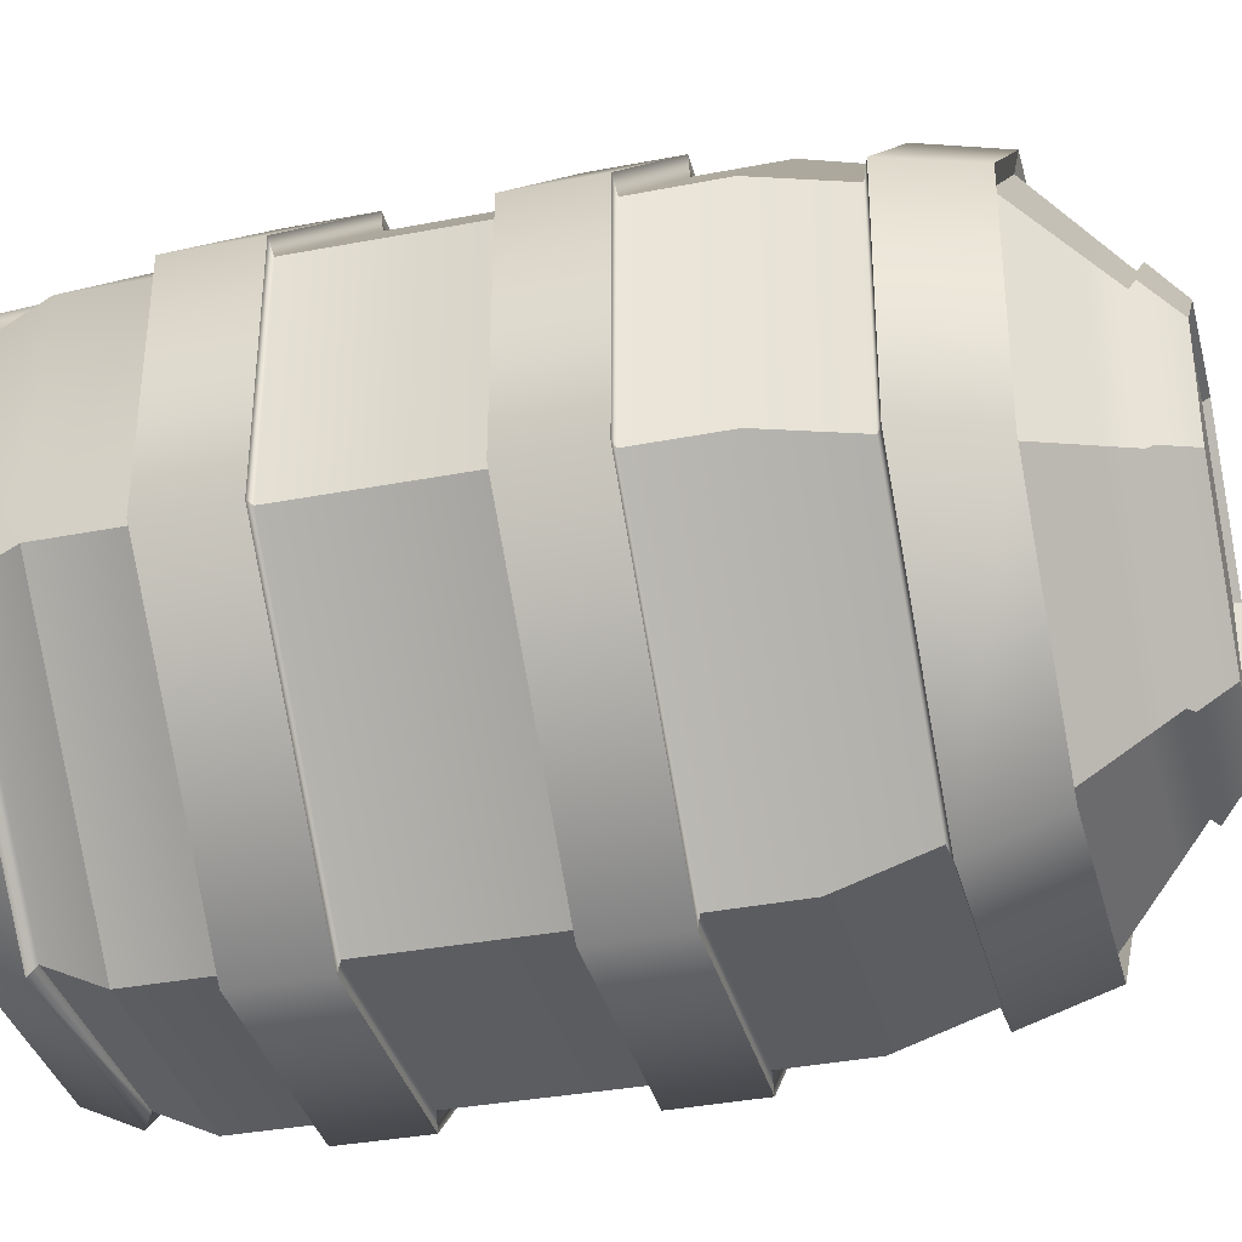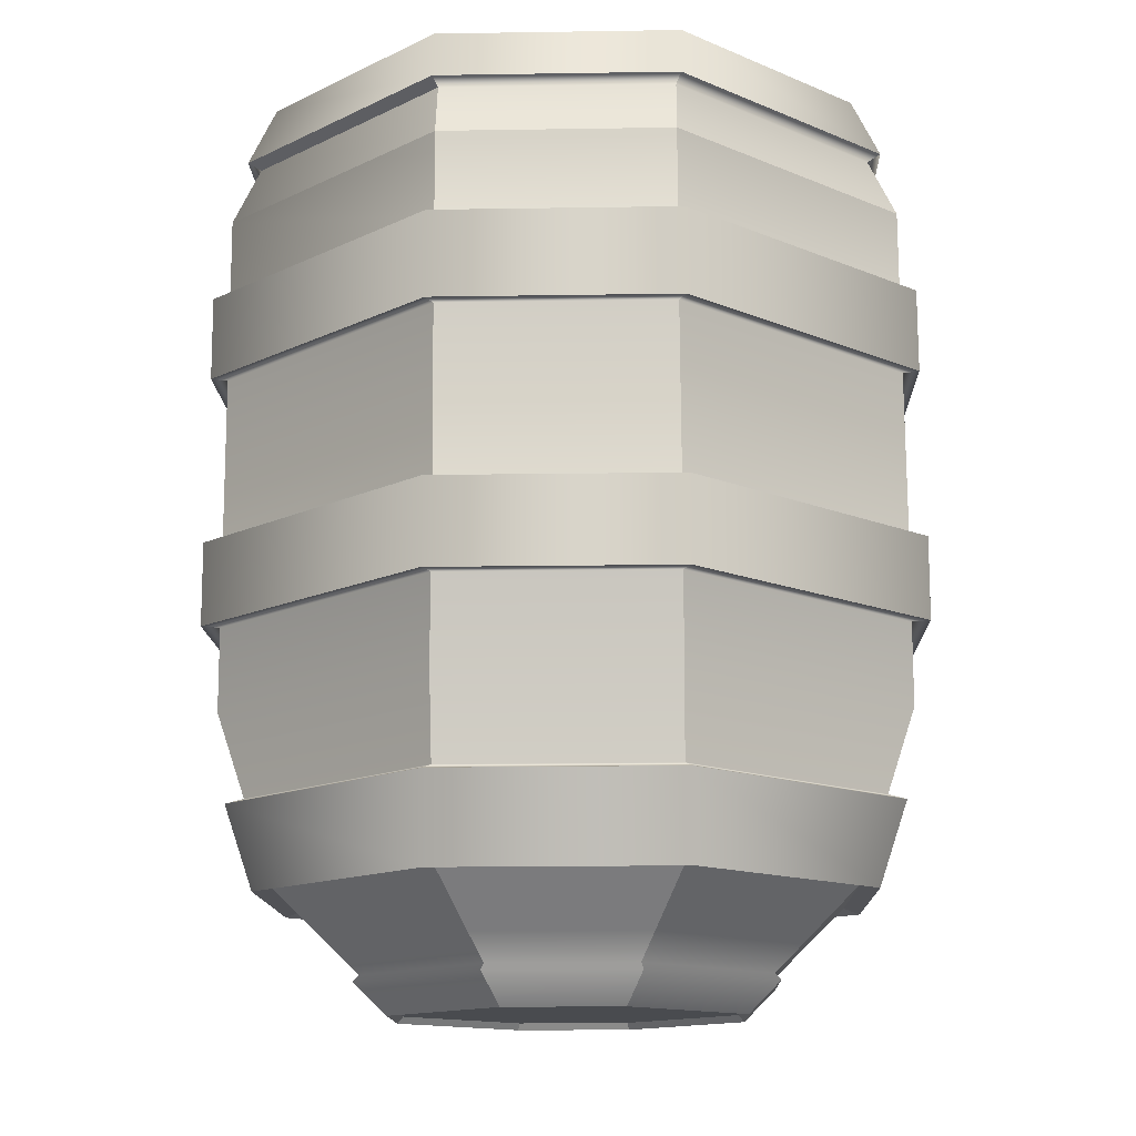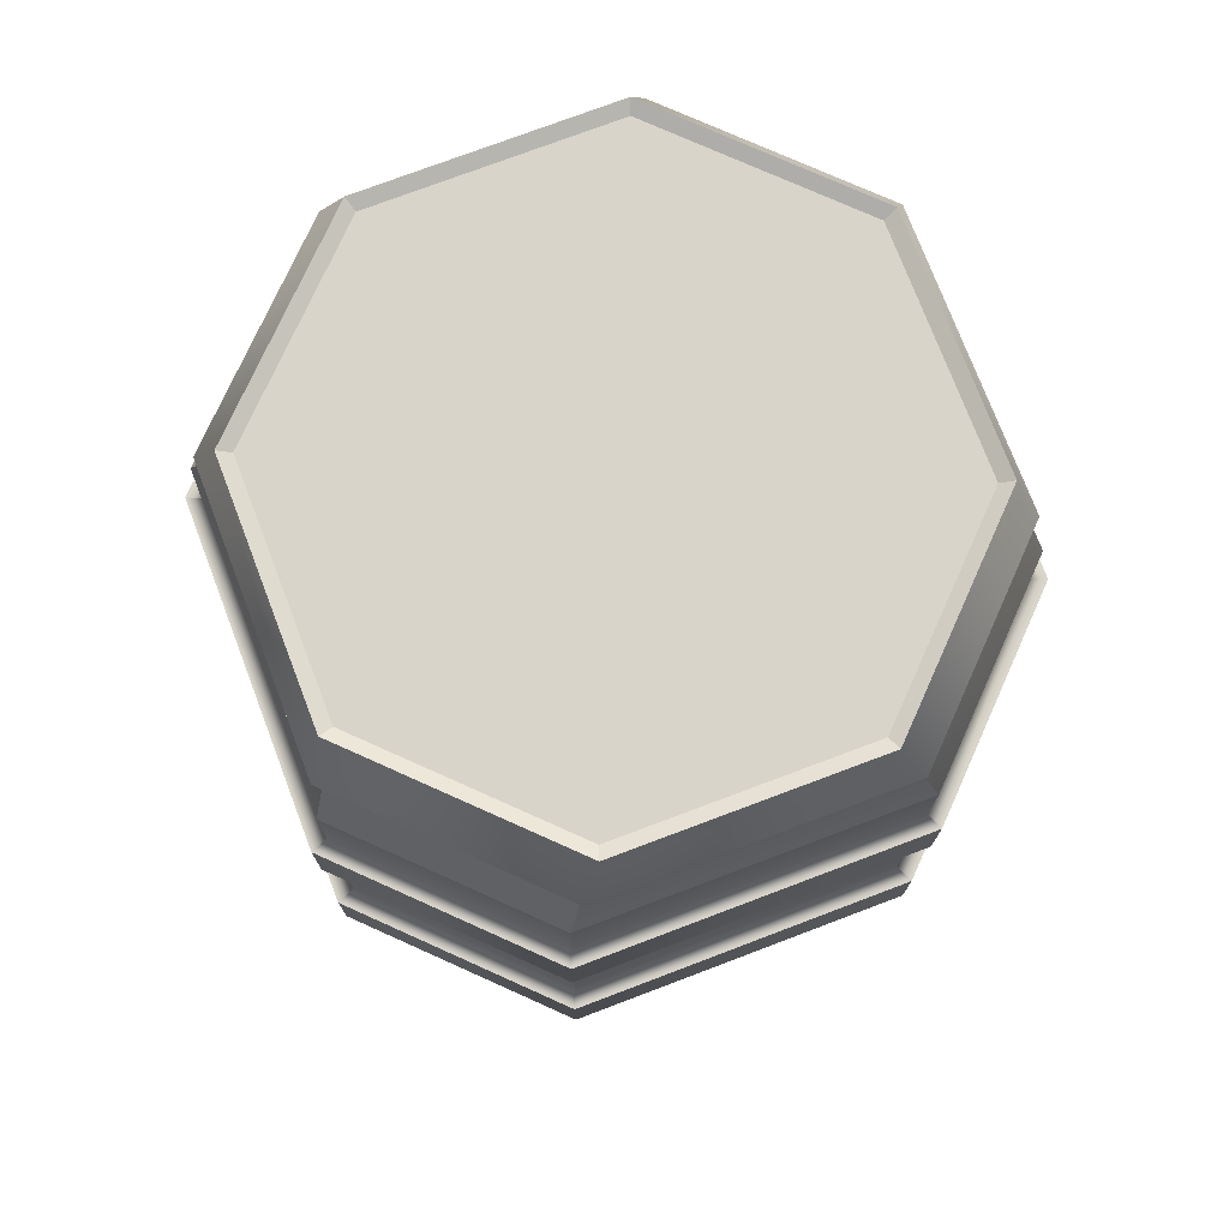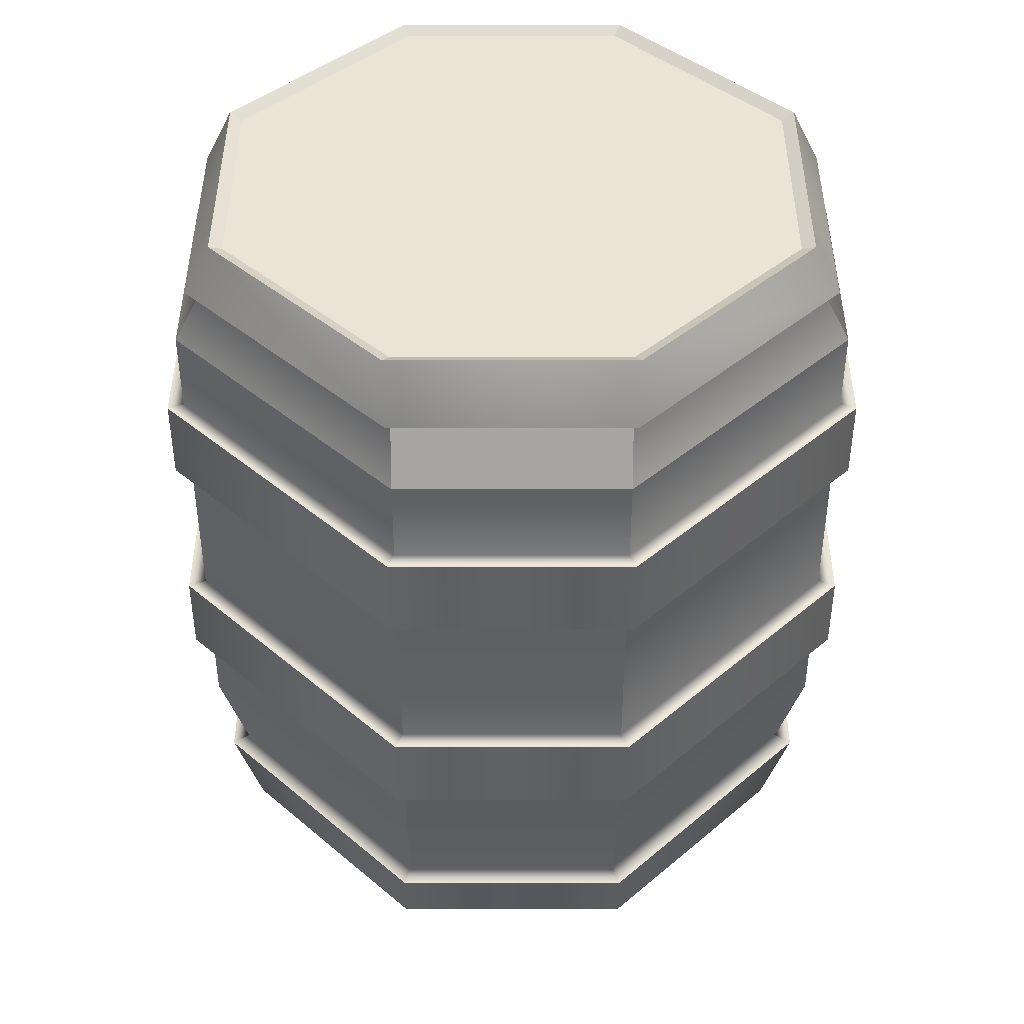
<metadata>
{"format":"obj","ext":"obj","renderer":"f3d","projection":"perspective","resolution":1024,"background":"white","views":[{"elev":-36.1,"azim":-75.6,"up":"+Z"},{"elev":-13.7,"azim":91.7,"up":"+Y"},{"elev":75.2,"azim":-155.8,"up":"+Y"},{"elev":42.7,"azim":180.0,"up":"+Y"}]}
</metadata>
<code>
o barril
v 0.75 -0.2504 0.2491
v 0.25 -0.2515 0.7493
v -0.25 -0.2515 0.7493
v -0.75 -0.2504 0.2491
v -0.75 -0.2491 -0.2504
v -0.25 -0.2473 -0.7506
v 0.25 -0.2473 -0.7506
v 0.75 -0.2491 -0.2504
v 0.5 0.2462 1.251
v 1.25 0.2489 0.5003
v -0.5 0.2462 1.251
v -1.25 0.2489 0.5003
v -1.25 0.2516 -0.4989
v -0.5 0.2525 -1.249
v 0.5 0.2525 -1.249
v 1.25 0.2516 -0.4989
v 0.5 0.9967 1.502
v 1.5 0.9983 0.5031
v -0.5 0.9967 1.502
v -1.5 0.9983 0.5031
v -1.5 1.001 -0.4976
v -0.5 1.005 -1.496
v 0.5 1.005 -1.496
v 1.5 1.001 -0.4976
v 0.5 1.746 1.504
v 1.5 1.749 0.5016
v -0.5 1.746 1.504
v -1.5 1.749 0.5016
v -1.5 1.751 -0.4967
v -0.5 1.751 -1.498
v 0.5 1.751 -1.498
v 1.5 1.751 -0.4967
v 0.5 2.497 1.505
v 1.5 2.499 0.5061
v -0.5 2.497 1.505
v -1.5 2.499 0.5061
v -1.5 2.501 -0.4923
v -0.5 2.504 -1.493
v 0.5 2.504 -1.493
v 1.5 2.501 -0.4923
v 0.5 3.247 1.507
v 1.5 3.248 0.5089
v -0.5 3.247 1.507
v -1.5 3.248 0.5089
v -1.5 3.251 -0.491
v -0.5 3.255 -1.489
v 0.5 3.255 -1.489
v 1.5 3.251 -0.491
v 0.5 3.747 1.259
v 1.25 3.749 0.5093
v -0.5 3.747 1.259
v -1.25 3.749 0.5093
v -1.25 3.751 -0.4917
v -0.5 3.754 -1.238
v 0.5 3.754 -1.238
v 1.25 3.751 -0.4917
v 0.5 2.872 1.506
v 1.5 2.873 0.5075
v -0.5 2.872 1.506
v -1.5 2.873 0.5075
v -1.5 2.876 -0.4917
v -0.5 2.88 -1.491
v 0.5 2.88 -1.491
v 1.5 2.876 -0.4917
v 0.5 1.371 1.503
v 1.5 1.374 0.5024
v -0.5 1.371 1.503
v -1.5 1.374 0.5024
v -1.5 1.376 -0.4972
v -0.5 1.378 -1.497
v 0.5 1.378 -1.497
v 1.5 1.376 -0.4972
v 0.5 3.497 1.383
v 1.375 3.499 0.5091
v -0.5 3.497 1.383
v -1.375 3.499 0.5091
v -1.375 3.501 -0.4913
v -0.5 3.504 -1.364
v 0.5 3.504 -1.364
v 1.375 3.501 -0.4913
v 0.5265 3.775 1.315
v 1.306 3.777 0.5359
v 0.5215 3.526 1.441
v 1.433 3.527 0.5307
v -0.5265 3.775 1.315
v -0.5215 3.526 1.441
v -1.306 3.777 0.5359
v -1.433 3.527 0.5307
v -1.306 3.779 -0.5183
v -1.433 3.53 -0.5128
v -0.5265 3.782 -1.294
v -0.5215 3.533 -1.421
v 0.5265 3.782 -1.294
v 0.5215 3.533 -1.421
v 1.306 3.779 -0.5183
v 1.433 3.53 -0.5128
v 0.5292 2.497 1.575
v 1.57 2.498 0.5353
v -0.5292 2.497 1.575
v -1.57 2.498 0.5353
v -1.57 2.501 -0.5215
v -0.5292 2.504 -1.563
v 0.5292 2.504 -1.563
v 1.57 2.501 -0.5215
v 0.5291 2.872 1.576
v 1.57 2.873 0.5367
v -0.5291 2.872 1.576
v -1.57 2.873 0.5367
v -1.57 2.876 -0.5209
v -0.5292 2.88 -1.561
v 0.5292 2.88 -1.561
v 1.57 2.876 -0.5209
v 0.5326 1.746 1.583
v 1.579 1.749 0.5341
v 0.5326 1.371 1.582
v 1.579 1.374 0.535
v -0.5326 1.746 1.583
v -0.5326 1.371 1.582
v -1.579 1.749 0.5341
v -1.579 1.374 0.535
v -1.579 1.751 -0.5293
v -1.579 1.376 -0.5297
v -0.5326 1.751 -1.577
v -0.5326 1.378 -1.576
v 0.5326 1.751 -1.577
v 0.5326 1.378 -1.576
v 1.579 1.751 -0.5293
v 1.579 1.376 -0.5297
v 0.5 0.6214 1.376
v 1.375 0.6236 0.5017
v -0.5 0.6214 1.376
v -1.375 0.6236 0.5017
v -1.375 0.6263 -0.4982
v -0.5 0.6288 -1.373
v 0.5 0.6288 -1.373
v 1.375 0.6263 -0.4982
v 0.5344 0.2207 1.326
v 1.326 0.2235 0.5346
v -0.5344 0.2207 1.326
v -1.326 0.2235 0.5346
v -1.326 0.2264 -0.5333
v -0.5344 0.2275 -1.325
v 0.5344 0.2275 -1.325
v 1.326 0.2264 -0.5333
v 0.5297 0.5954 1.454
v 1.453 0.5976 0.5314
v -0.5297 0.5954 1.454
v -1.453 0.5976 0.5314
v -1.453 0.6006 -0.5281
v -0.5298 0.6032 -1.451
v 0.5298 0.6032 -1.451
v 1.453 0.6006 -0.5281
v 0.378 0.003357 1.006
v 1.006 0.005237 0.3777
v -0.378 0.003357 1.006
v -1.006 0.005237 0.3777
v -1.006 0.007312 -0.3777
v -0.378 0.008666 -1.006
v 0.378 0.008666 -1.006
v 1.006 0.007312 -0.3777
v 0.3196 -0.1128 0.889
v 0.8893 -0.1113 0.319
v -0.3196 -0.1128 0.889
v -0.8893 -0.1113 0.319
v -0.8893 -0.1096 -0.3197
v -0.3196 -0.108 -0.8896
v 0.3196 -0.108 -0.8896
v 0.8893 -0.1096 -0.3197
v 0.7752 -0.2806 0.2589
v 0.7752 -0.2792 -0.2604
v 0.2599 -0.2817 0.7744
v -0.2599 -0.2817 0.7744
v -0.7752 -0.2806 0.2589
v -0.7752 -0.2792 -0.2604
v -0.2599 -0.2773 -0.7758
v 0.2599 -0.2773 -0.7758
v 0.3302 -0.143 0.9137
v 0.9141 -0.1415 0.3295
v -0.3302 -0.143 0.9137
v -0.9141 -0.1415 0.3295
v -0.9141 -0.1397 -0.3303
v -0.3302 -0.1381 -0.9144
v 0.3302 -0.1381 -0.9144
v 0.9141 -0.1397 -0.3303
v 0.75 -0.2504 0.2491
v 0.75 -0.2504 0.2491
v 0.75 -0.2491 -0.2504
v 0.75 -0.2491 -0.2504
v 0.25 -0.2515 0.7493
v 0.25 -0.2515 0.7493
v -0.25 -0.2515 0.7493
v -0.25 -0.2515 0.7493
v -0.75 -0.2504 0.2491
v -0.75 -0.2504 0.2491
v -0.75 -0.2491 -0.2504
v -0.75 -0.2491 -0.2504
v -0.25 -0.2473 -0.7506
v -0.25 -0.2473 -0.7506
v 0.25 -0.2473 -0.7506
v 0.25 -0.2473 -0.7506
v 0.5 0.2462 1.251
v 0.5 0.2462 1.251
v 0.5 0.2462 1.251
v 1.25 0.2489 0.5003
v 1.25 0.2489 0.5003
v 1.25 0.2489 0.5003
v 0.378 0.003357 1.006
v 1.006 0.005237 0.3777
v -0.5 0.2462 1.251
v -0.5 0.2462 1.251
v -0.5 0.2462 1.251
v -0.378 0.003357 1.006
v -1.25 0.2489 0.5003
v -1.25 0.2489 0.5003
v -1.25 0.2489 0.5003
v -1.006 0.005237 0.3777
v -1.25 0.2516 -0.4989
v -1.25 0.2516 -0.4989
v -1.25 0.2516 -0.4989
v -1.006 0.007312 -0.3777
v -0.5 0.2525 -1.249
v -0.5 0.2525 -1.249
v -0.5 0.2525 -1.249
v -0.378 0.008666 -1.006
v 0.5 0.2525 -1.249
v 0.5 0.2525 -1.249
v 0.5 0.2525 -1.249
v 0.378 0.008666 -1.006
v 1.25 0.2516 -0.4989
v 1.25 0.2516 -0.4989
v 1.25 0.2516 -0.4989
v 1.006 0.007312 -0.3777
v 0.5 0.6214 1.376
v 0.5 0.9967 1.502
v 1.375 0.6236 0.5017
v 1.5 0.9983 0.5031
v -0.5 0.6214 1.376
v -0.5 0.9967 1.502
v -1.375 0.6236 0.5017
v -1.5 0.9983 0.5031
v -1.375 0.6263 -0.4982
v -1.5 1.001 -0.4976
v -0.5 0.6288 -1.373
v -0.5 1.005 -1.496
v 0.5 0.6288 -1.373
v 0.5 1.005 -1.496
v 1.375 0.6263 -0.4982
v 1.5 1.001 -0.4976
v 0.5 1.378 -1.497
v 0.5326 1.378 -1.576
v 0.5326 1.378 -1.576
v 1.579 1.749 0.5341
v 1.579 1.749 0.5341
v 1.5 1.749 0.5016
v 0.5 1.746 1.504
v 0.5326 1.746 1.583
v 0.5326 1.746 1.583
v -1.579 1.749 0.5341
v -1.579 1.749 0.5341
v -1.5 1.749 0.5016
v -1.5 1.751 -0.4967
v -1.579 1.751 -0.5293
v -1.579 1.751 -0.5293
v 1.5 1.376 -0.4972
v 1.579 1.376 -0.5297
v 1.579 1.376 -0.5297
v 0.5326 1.371 1.582
v 0.5326 1.371 1.582
v 0.5 1.371 1.503
v 1.5 1.374 0.5024
v 1.579 1.374 0.535
v 1.579 1.374 0.535
v 0.5 2.497 1.505
v 1.5 2.499 0.5061
v -0.5 1.746 1.504
v -0.5 2.497 1.505
v -1.5 2.499 0.5061
v -1.5 2.501 -0.4923
v -0.5 1.751 -1.498
v -0.5 2.504 -1.493
v 0.5 1.751 -1.498
v 0.5 2.504 -1.493
v 1.5 1.751 -0.4967
v 1.5 2.501 -0.4923
v 1.5 3.248 0.5089
v 1.5 3.248 0.5089
v 1.5 3.248 0.5089
v 1.5 2.873 0.5075
v -1.5 2.876 -0.4917
v -1.5 3.251 -0.491
v -1.5 3.251 -0.491
v -0.5 3.255 -1.489
v -0.5 3.255 -1.489
v -0.5 3.255 -1.489
v -0.5 2.88 -1.491
v 0.5 3.255 -1.489
v 0.5 3.255 -1.489
v 0.5 3.255 -1.489
v 0.5 2.88 -1.491
v 1.5 3.251 -0.491
v 1.5 3.251 -0.491
v 1.5 3.251 -0.491
v 1.5 2.876 -0.4917
v 0.5 3.747 1.259
v 0.5 3.747 1.259
v 1.25 3.749 0.5093
v 1.25 3.749 0.5093
v 1.375 3.501 -0.4913
v 1.433 3.53 -0.5128
v 1.433 3.53 -0.5128
v 1.375 3.499 0.5091
v 1.375 3.499 0.5091
v 1.433 3.527 0.5307
v 1.433 3.527 0.5307
v -0.5 3.747 1.259
v -0.5 3.747 1.259
v -0.5265 3.782 -1.294
v -0.5265 3.782 -1.294
v -0.5 3.754 -1.238
v -0.5 3.754 -1.238
v -1.25 3.749 0.5093
v -1.25 3.749 0.5093
v 0.5 3.754 -1.238
v 0.5 3.754 -1.238
v 0.5265 3.782 -1.294
v 0.5265 3.782 -1.294
v -1.25 3.751 -0.4917
v -1.25 3.751 -0.4917
v 0.5265 3.775 1.315
v 0.5265 3.775 1.315
v -0.5265 3.775 1.315
v -0.5265 3.775 1.315
v -0.5215 3.526 1.441
v -0.5215 3.526 1.441
v 1.25 3.751 -0.4917
v 1.25 3.751 -0.4917
v 0.5 3.497 1.383
v 0.5215 3.526 1.441
v 0.5215 3.526 1.441
v -1.57 2.501 -0.5215
v -1.57 2.501 -0.5215
v -0.5292 2.88 -1.561
v -0.5292 2.88 -1.561
v 1.57 2.501 -0.5215
v 1.57 2.501 -0.5215
v 0.5292 2.504 -1.563
v 0.5292 2.504 -1.563
v 0.5292 2.88 -1.561
v 0.5292 2.88 -1.561
v 1.57 2.876 -0.5209
v 1.57 2.876 -0.5209
v -1.57 2.498 0.5353
v -1.57 2.498 0.5353
v -0.5292 2.497 1.575
v -0.5292 2.497 1.575
v -0.5 1.371 1.503
v -1.5 1.374 0.5024
v -1.5 1.376 -0.4972
v -0.5 1.378 -1.497
v -1.375 3.501 -0.4913
v -0.5 3.504 -1.364
v -0.5 3.504 -1.364
v 0.5 3.504 -1.364
v 0.5 3.504 -1.364
v 1.306 3.777 0.5359
v 1.306 3.777 0.5359
v -1.306 3.777 0.5359
v -1.306 3.777 0.5359
v -1.306 3.779 -0.5183
v -1.306 3.779 -0.5183
v 1.306 3.779 -0.5183
v 1.306 3.779 -0.5183
v 0.5215 3.533 -1.421
v -0.5215 3.533 -1.421
v -1.433 3.53 -0.5128
v -1.433 3.53 -0.5128
v -1.433 3.527 0.5307
v -1.433 3.527 0.5307
v 0.5292 2.497 1.575
v 0.5292 2.497 1.575
v 1.57 2.498 0.5353
v 1.57 2.498 0.5353
v -0.5292 2.504 -1.563
v -0.5292 2.504 -1.563
v 1.57 2.873 0.5367
v 1.57 2.873 0.5367
v -1.57 2.876 -0.5209
v -1.57 2.876 -0.5209
v -1.57 2.873 0.5367
v -1.57 2.873 0.5367
v -0.5291 2.872 1.576
v -0.5291 2.872 1.576
v 0.5291 2.872 1.576
v 0.5291 2.872 1.576
v -0.5326 1.746 1.583
v -0.5326 1.746 1.583
v -0.5326 1.751 -1.577
v -0.5326 1.751 -1.577
v 0.5326 1.751 -1.577
v 0.5326 1.751 -1.577
v 1.579 1.751 -0.5293
v 1.579 1.751 -0.5293
v -0.5326 1.378 -1.576
v -0.5326 1.378 -1.576
v -1.579 1.376 -0.5297
v -1.579 1.376 -0.5297
v -1.579 1.374 0.535
v -1.579 1.374 0.535
v -0.5326 1.371 1.582
v -0.5326 1.371 1.582
v 1.453 0.5976 0.5314
v 1.453 0.5976 0.5314
v -0.5344 0.2207 1.326
v -0.5344 0.2207 1.326
v 0.5344 0.2207 1.326
v 0.5344 0.2207 1.326
v 0.5297 0.5954 1.454
v 0.5297 0.5954 1.454
v -0.5344 0.2275 -1.325
v -0.5344 0.2275 -1.325
v -1.326 0.2264 -0.5333
v -1.326 0.2264 -0.5333
v -0.5297 0.5954 1.454
v -0.5297 0.5954 1.454
v -1.453 0.5976 0.5314
v -1.453 0.5976 0.5314
v 1.326 0.2235 0.5346
v 1.326 0.2235 0.5346
v -1.326 0.2235 0.5346
v -1.326 0.2235 0.5346
v 0.5344 0.2275 -1.325
v 0.5344 0.2275 -1.325
v 1.326 0.2264 -0.5333
v 1.326 0.2264 -0.5333
v 1.453 0.6006 -0.5281
v 1.453 0.6006 -0.5281
v 0.5298 0.6032 -1.451
v 0.5298 0.6032 -1.451
v -0.5298 0.6032 -1.451
v -0.5298 0.6032 -1.451
v -1.453 0.6006 -0.5281
v -1.453 0.6006 -0.5281
v 0.3196 -0.1128 0.889
v 0.8893 -0.1113 0.319
v -0.3196 -0.1128 0.889
v -0.8893 -0.1113 0.319
v -0.8893 -0.1096 -0.3197
v -0.3196 -0.108 -0.8896
v 0.3196 -0.108 -0.8896
v 0.8893 -0.1096 -0.3197
v 0.2599 -0.2817 0.7744
v 0.2599 -0.2817 0.7744
v 0.2599 -0.2817 0.7744
v 0.3302 -0.143 0.9137
v 0.7752 -0.2806 0.2589
v 0.7752 -0.2806 0.2589
v 0.7752 -0.2806 0.2589
v 0.7752 -0.2792 -0.2604
v 0.7752 -0.2792 -0.2604
v 0.7752 -0.2792 -0.2604
v -0.3302 -0.143 0.9137
v -0.9141 -0.1415 0.3295
v 0.2599 -0.2773 -0.7758
v 0.2599 -0.2773 -0.7758
v 0.2599 -0.2773 -0.7758
v -0.2599 -0.2773 -0.7758
v -0.2599 -0.2773 -0.7758
v -0.2599 -0.2773 -0.7758
v -0.2599 -0.2817 0.7744
v -0.2599 -0.2817 0.7744
v -0.2599 -0.2817 0.7744
v -0.7752 -0.2806 0.2589
v -0.7752 -0.2806 0.2589
v -0.7752 -0.2806 0.2589
v -0.7752 -0.2792 -0.2604
v -0.7752 -0.2792 -0.2604
v -0.7752 -0.2792 -0.2604
v 0.9141 -0.1415 0.3295
v -0.9141 -0.1397 -0.3303
v -0.3302 -0.1381 -0.9144
v 0.3302 -0.1381 -0.9144
v 0.9141 -0.1397 -0.3303
f 75 43 41 73
f 337 74 84 338
f 75 73 83 333
f 185 189 191 193 195 197 199 187
f 450 444 178 184
f 162 161 454 478
f 190 186 455 451
f 443 163 461 177
f 1 188 458 456
f 8 200 463 459
f 445 164 462 179
f 7 198 466 464
f 245 136 152 438
f 247 235 411 436
f 225 223 419 431
f 130 129 417 146
f 209 203 415 413
f 233 131 423 145
f 221 219 421 420
f 237 132 425 147
f 269 234 236 66
f 356 238 17 65
f 357 240 19 67
f 358 242 20 68
f 359 244 21 69
f 249 246 22 70
f 264 248 23 71
f 270 18 24 72
f 273 255 254 274
f 276 275 25 33
f 277 260 27 35
f 278 261 28 36
f 280 279 29 37
f 282 281 30 38
f 284 283 31 39
f 34 26 32 40
f 34 40 344 382
f 273 274 381 379
f 289 62 342 388
f 278 36 352 340
f 295 63 348 110
f 284 39 346 345
f 299 64 350 111
f 277 35 354 353
f 73 41 285 312
f 76 44 43 75
f 360 290 44 76
f 361 292 45 77
f 363 296 294 362
f 308 300 298 364
f 311 287 302 80
f 335 324 320 327 321 315 304 306
f 286 288 303 301
f 48 64 299 297
f 47 63 295 293
f 46 62 289 291
f 290 61 60 44
f 44 60 59 43
f 43 59 57 41
f 41 57 58 42
f 29 279 397 262
f 249 70 404 250
f 32 26 252 402
f 264 71 126 265
f 254 255 256 253
f 28 261 263 258
f 270 72 128 271
f 269 66 116 267
f 323 336 371 325
f 308 364 94 309
f 316 322 367 331
f 311 80 96 313
f 319 55 326 317
f 305 51 332 329
f 365 314 310 372
f 372 310 373 93
f 93 373 374 318
f 318 374 375 369
f 369 375 377 368
f 368 377 334 85
f 85 334 339 330
f 330 339 314 365
f 79 78 374 373
f 52 328 370 87
f 361 77 376 92
f 307 49 81 366
f 56 50 82 95
f 360 76 378 90
f 53 54 91 89
f 76 75 86 88
f 393 380 98 385
f 391 355 380 393
f 389 100 355 391
f 387 341 100 389
f 343 383 341 387
f 349 347 383 343
f 351 104 347 349
f 385 98 104 351
f 60 61 109 390
f 280 37 101 384
f 59 60 108 392
f 57 59 107 394
f 276 33 97 99
f 282 38 102 103
f 58 57 105 386
f 303 288 106 112
f 114 272 266 401
f 401 266 251 399
f 399 251 403 398
f 398 403 405 121
f 121 405 407 259
f 259 407 409 395
f 395 409 268 257
f 257 268 272 114
f 359 69 406 124
f 25 275 396 113
f 358 68 408 122
f 30 281 400 123
f 357 67 410 120
f 27 260 119 117
f 356 65 115 118
f 31 283 127 125
f 18 235 247 24
f 248 136 245 23
f 246 135 243 22
f 244 134 241 21
f 242 133 239 20
f 240 132 237 19
f 238 131 233 17
f 234 129 130 236
f 418 416 427 412
f 424 414 416 418
f 426 429 414 424
f 441 422 429 426
f 439 142 422 441
f 437 432 142 439
f 435 433 432 437
f 412 427 433 435
f 213 211 139 430
f 229 227 143 434
f 243 135 151 440
f 241 134 150 442
f 217 215 140 141
f 201 204 428 137
f 206 231 144 138
f 239 133 149 148
f 205 208 232 230
f 16 160 228 226
f 15 159 224 222
f 14 158 220 218
f 13 157 216 214
f 12 156 212 210
f 11 155 207 202
f 9 153 154 10
f 208 444 450 232
f 160 168 449 228
f 159 167 448 224
f 158 166 447 220
f 157 165 446 216
f 156 164 445 212
f 155 163 443 207
f 153 161 162 154
f 454 453 457 478
f 461 469 452 177
f 462 472 470 179
f 479 475 473 180
f 480 467 476 181
f 481 465 175 182
f 482 460 176 183
f 178 169 170 184
f 192 2 171 471
f 449 168 482 183
f 194 3 172 474
f 448 167 481 182
f 196 4 173 477
f 447 166 480 181
f 6 5 174 468
f 446 165 479 180

</code>
